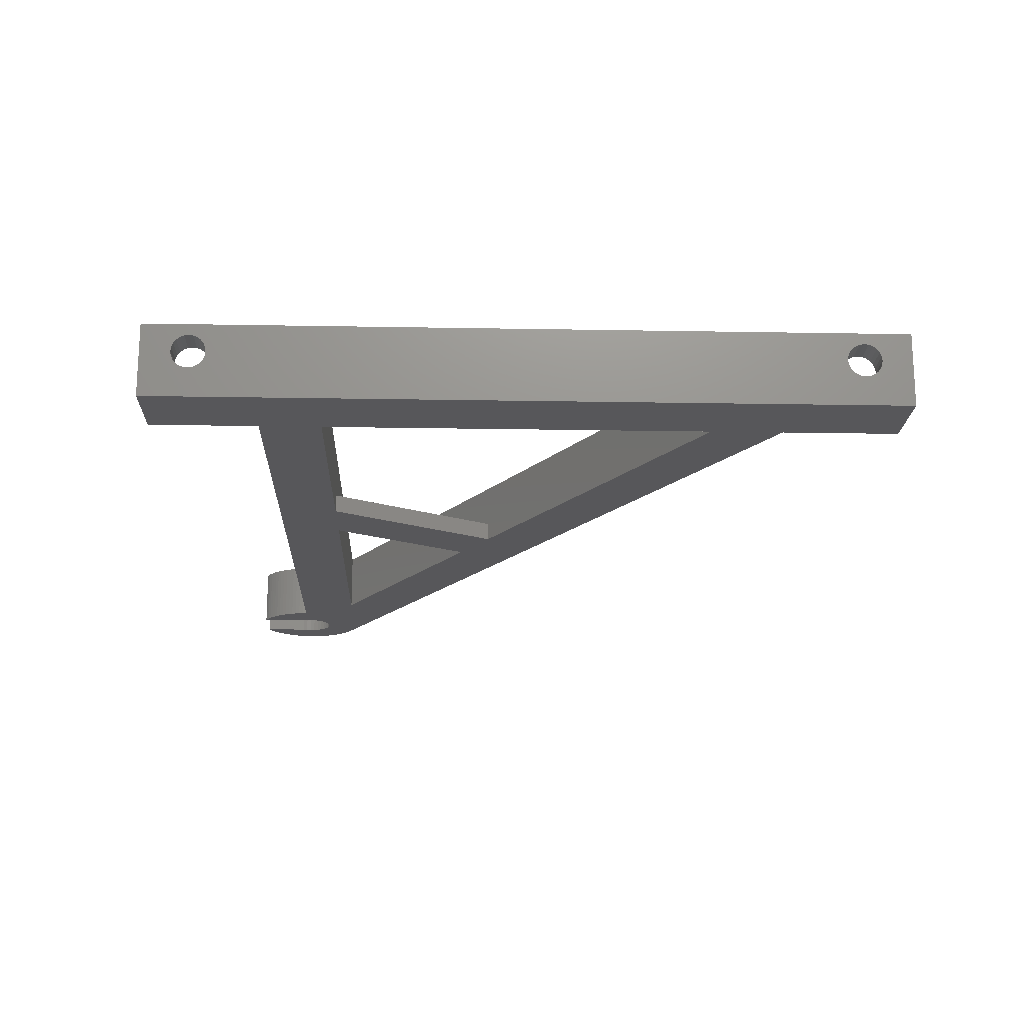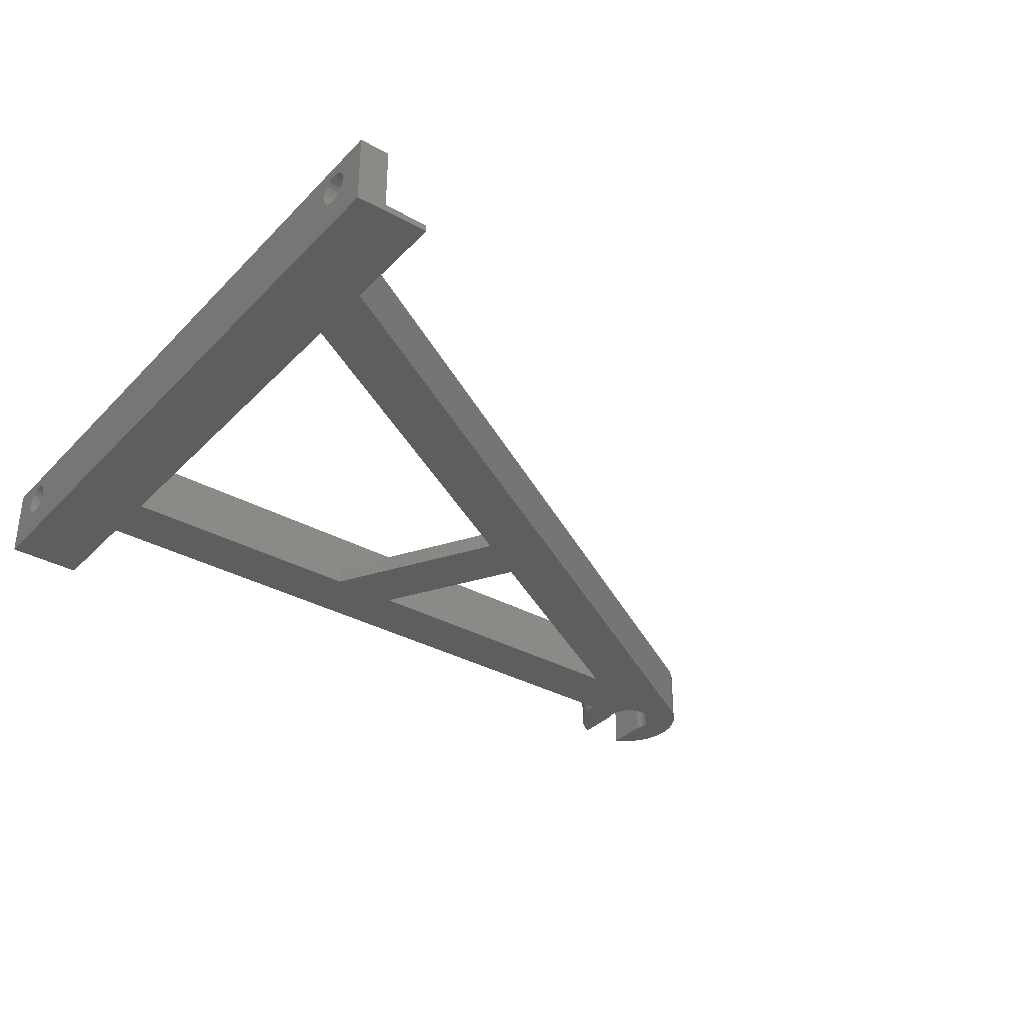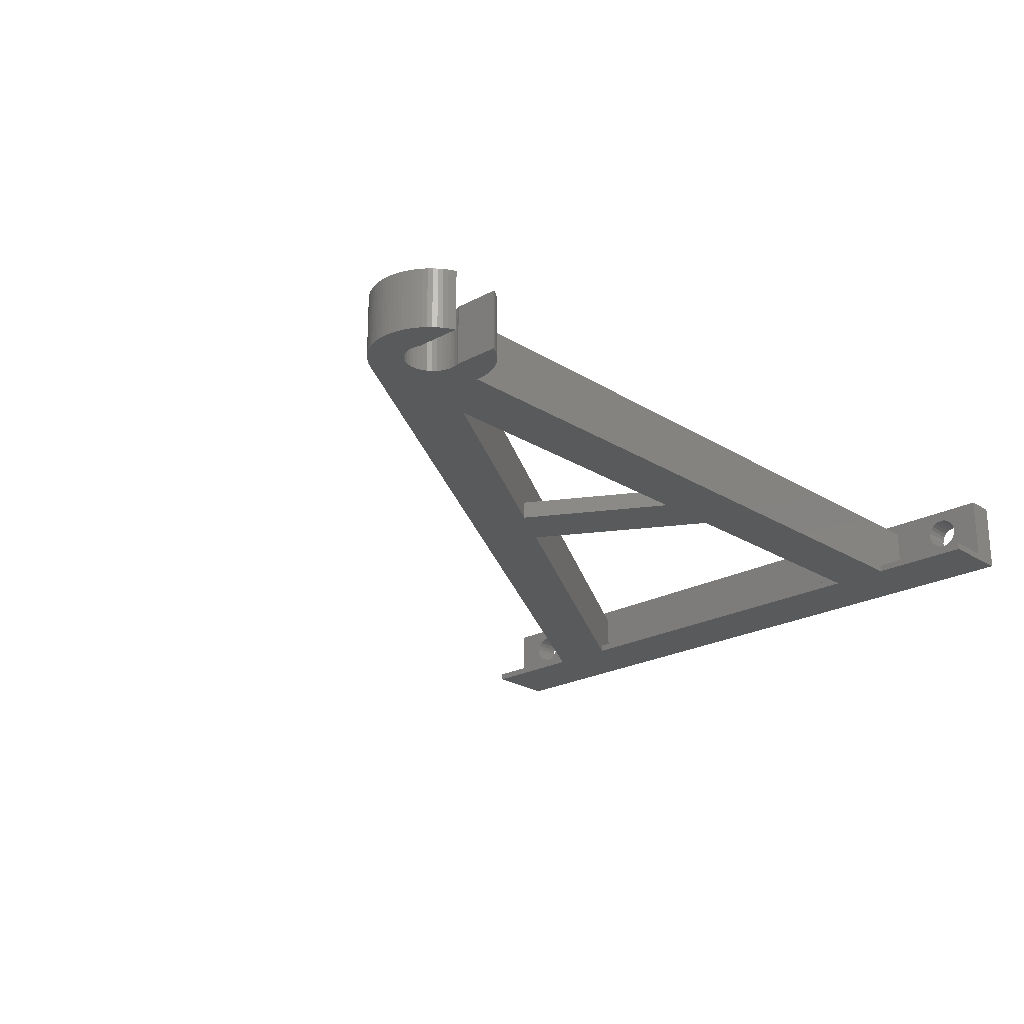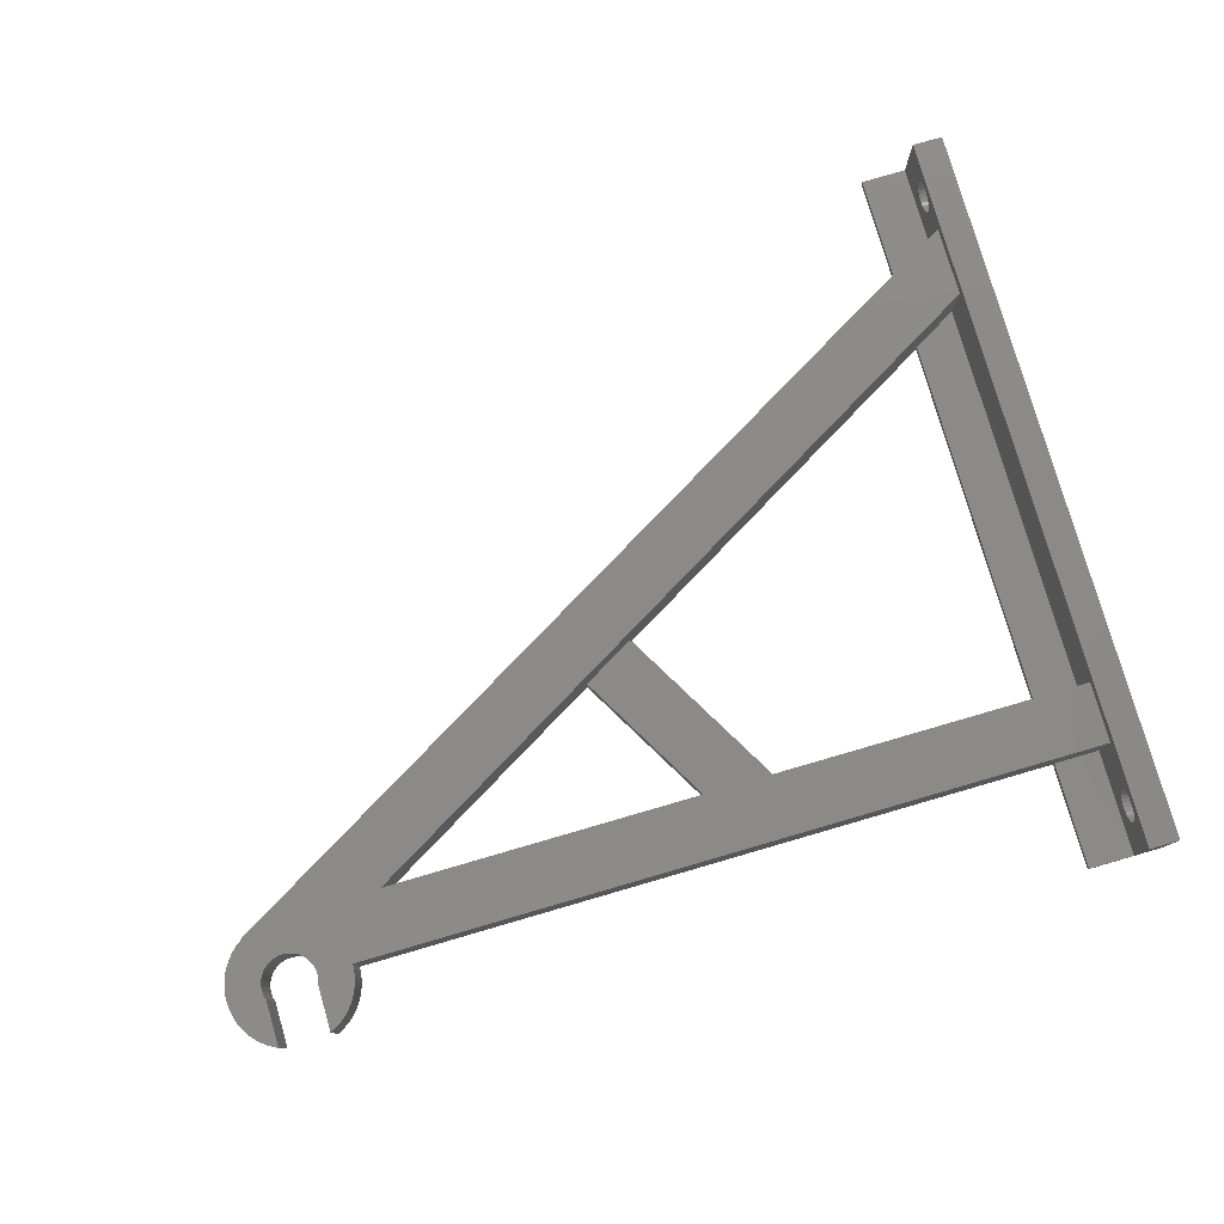
<metadata>
{"format":"stl","ext":"stl","renderer":"f3d","projection":"perspective","resolution":1024,"background":"white","views":[{"elev":-18.0,"azim":-92.0,"up":"+Z"},{"elev":-34.4,"azim":-36.8,"up":"+Z"},{"elev":-22.7,"azim":132.9,"up":"+Z"},{"elev":78.7,"azim":163.8,"up":"+Z"}]}
</metadata>
<code>
# stl→obj: 276 verts, 564 faces
v 7.071 7.071 -5
v 6.494 7.604 5
v 7.071 7.071 5
v 6.494 7.604 -5
v -9.239 3.827 -5
v -8.91 4.54 5
v -8.91 4.54 -5
v -9.239 3.827 5
v 9.511 3.09 5
v 9.239 3.827 -5
v 9.239 3.827 5
v 9.511 3.09 -5
v 8.91 4.54 -5
v 8.91 4.54 5
v 4.54 8.91 -5
v 4.1 9.113 5
v 4.54 8.91 5
v 4.1 9.113 -5
v -9.877 1.564 -5
v -9.724 2.334 5
v -9.724 2.334 -5
v -9.877 1.564 5
v -7.604 6.494 -5
v -7.071 7.071 5
v -7.071 7.071 -5
v -7.604 6.494 5
v 9.969 -0.7846 5
v 10 0 -5
v 10 0 5
v 9.969 -0.7846 -5
v 7.071 -7.071 5
v 7.604 -6.494 -5
v 7.604 -6.494 5
v 7.071 -7.071 -5
v 9.969 0.7846 5
v 9.877 1.564 -5
v 9.877 1.564 5
v 9.969 0.7846 -5
v 9.724 2.334 -5
v 9.724 2.334 5
v 8.09 5.878 5
v 7.604 6.494 -5
v 7.604 6.494 5
v 8.09 5.878 -5
v 8.526 5.225 5
v 8.526 5.225 -5
v 5.878 8.09 5
v 5.878 8.09 -5
v 5.225 8.526 5
v 5.225 8.526 -5
v -9.511 3.09 -5
v -9.511 3.09 5
v -8.526 5.225 -5
v -8.09 5.878 5
v -8.09 5.878 -5
v -8.526 5.225 5
v -5.225 8.526 -5
v -5.878 8.09 5
v -5.225 8.526 5
v -5.878 8.09 -5
v -6.494 7.604 5
v -6.494 7.604 -5
v -4.1 9.113 -5
v -4.54 8.91 5
v -4.1 9.113 5
v -4.54 8.91 -5
v 5.878 -8.09 -5
v 6.494 -7.604 5
v 5.878 -8.09 5
v 6.494 -7.604 -5
v 8.09 -5.878 5
v 8.526 -5.225 -5
v 8.526 -5.225 5
v 8.09 -5.878 -5
v 8.91 -4.54 5
v 9.239 -3.827 -5
v 9.239 -3.827 5
v 8.91 -4.54 -5
v -137.5 -102.5 -5
v -125 -83.84 -5
v -125 -102.5 -5
v -125 -72.29 -5
v -137.5 17.5 -5
v -125 -10 -5
v -125 0 -5
v -125 17.5 -5
v 4.1 1.586 -5
v 5.292 -8.482 -5
v 4.329 -0.7856 -5
v 4.4 0 -5
v 4.119 -1.546 -5
v 3.777 -2.257 -5
v 3.314 -2.895 -5
v 2.743 -3.44 -5
v 2.085 -3.875 -5
v -0.9791 -4.29 -5
v 5.349 -8.58 -5
v 1.36 -4.185 -5
v 0.5906 -4.36 -5
v -0.1974 -4.396 -5
v -17.11 -10 -5
v -1.729 -4.046 -5
v -10 0 -5
v -4.382 0.3944 -5
v -4.382 -0.3944 -5
v -4.241 -1.171 -5
v -3.964 -1.909 -5
v -3.56 -2.586 -5
v -3.041 -3.18 -5
v -2.424 -3.672 -5
v -9.969 0.7846 -5
v -56.78 -32.9 -5
v -65.44 -37.9 -5
v 9.877 -1.564 -5
v 9.724 -2.334 -5
v 4.329 0.7856 -5
v 9.511 -3.09 -5
v 4.119 1.546 -5
v -4.1 1.547 -5
v -4.241 1.171 -5
v -70 -10 -5
v -81.55 -10 -5
v -9.969 0.7846 5
v -10 0 5
v 9.511 -3.09 5
v 9.724 -2.334 5
v 9.877 -1.564 5
v 5.292 -8.482 5
v -4.1 1.547 5
v 4.4 0 5
v 4.329 0.7856 5
v 4.329 -0.7856 5
v 4.119 1.546 5
v 4.1 1.586 5
v 4.119 -1.546 5
v 3.777 -2.257 5
v 3.314 -2.895 5
v 2.743 -3.44 5
v 2.085 -3.875 5
v 1.36 -4.185 5
v 0.5906 -4.36 5
v -0.1974 -4.396 5
v -0.9791 -4.29 5
v 5.349 -8.58 5
v -17.11 -10 5
v -1.729 -4.046 5
v -2.424 -3.672 5
v -4.241 1.171 5
v -4.382 0.3944 5
v -4.382 -0.3944 5
v -4.241 -1.171 5
v -3.964 -1.909 5
v -3.56 -2.586 5
v -3.041 -3.18 5
v -132.3 -88.08 5
v -132.5 -76.62 5
v -132.5 -87.82 5
v -132.5 0 5
v -132.5 -10 5
v -81.55 -10 -2
v -125 -10 -3.8
v -132.5 -10 -3.8
v -70 -10 -2
v -125 0 -3.8
v -132.5 0 -3.8
v -132.3 -88.08 -3.8
v -132.5 -87.82 -3.8
v -125 -83.84 -3.8
v -125 -72.29 -3.8
v -65.44 -37.9 -2
v -56.78 -32.9 -2
v -132.5 -76.62 -3.8
v -137.5 12.61 1.801
v -137.5 17.5 7
v -137.5 12.7 2.5
v -137.5 12.34 1.15
v -137.5 11.91 0.5908
v -137.5 11.35 0.1617
v -137.5 10.7 -0.108
v -137.5 10 -0.2
v -137.5 9.301 -0.108
v -137.5 8.65 0.1617
v -137.5 7.392 1.801
v -137.5 -92.3 2.5
v -137.5 7.3 2.5
v -137.5 -92.39 1.801
v -137.5 7.662 1.15
v -137.5 -92.66 1.15
v -137.5 8.091 0.5908
v -137.5 -93.09 0.5908
v -137.5 -93.65 0.1617
v -137.5 -94.3 -0.108
v -137.5 -102.5 7
v -137.5 -97.61 1.801
v -137.5 -97.34 1.15
v -137.5 -96.91 0.5908
v -137.5 -96.35 0.1617
v -137.5 -95.7 -0.108
v -137.5 -95 -0.2
v -137.5 12.61 3.199
v -137.5 12.34 3.85
v -137.5 11.91 4.409
v -137.5 11.35 4.838
v -137.5 10.7 5.108
v -137.5 10 5.2
v -137.5 9.301 5.108
v -137.5 7.392 3.199
v -137.5 -92.39 3.199
v -137.5 7.662 3.85
v -137.5 -92.66 3.85
v -137.5 8.091 4.409
v -137.5 -93.09 4.409
v -137.5 8.65 4.838
v -137.5 -93.65 4.838
v -137.5 -94.3 5.108
v -137.5 -95 5.2
v -137.5 -97.7 2.5
v -137.5 -97.61 3.199
v -137.5 -95.7 5.108
v -137.5 -96.35 4.838
v -137.5 -96.91 4.409
v -137.5 -97.34 3.85
v -132.5 -102.5 7
v -132.5 17.5 7
v -132.5 12.7 2.5
v -132.5 17.5 -3.8
v -132.5 12.61 3.199
v -132.5 12.34 3.85
v -132.5 11.91 4.409
v -132.5 11.35 4.838
v -132.5 10.7 5.108
v -132.5 10 5.2
v -132.5 9.301 5.108
v -132.5 7.392 3.199
v -132.5 7.3 2.5
v -132.5 7.662 3.85
v -132.5 8.091 4.409
v -132.5 8.65 4.838
v -132.5 -92.39 1.801
v -132.5 -92.3 2.5
v -132.5 -92.39 3.199
v -132.5 -92.66 3.85
v -132.5 -93.09 4.409
v -132.5 -93.65 4.838
v -132.5 -94.3 5.108
v -132.5 -95 5.2
v -132.5 -97.61 3.199
v -132.5 -97.7 2.5
v -132.5 -97.34 3.85
v -132.5 -96.91 4.409
v -132.5 -96.35 4.838
v -132.5 -95.7 5.108
v -132.5 12.61 1.801
v -132.5 12.34 1.15
v -132.5 11.91 0.5908
v -132.5 11.35 0.1617
v -132.5 10.7 -0.108
v -132.5 10 -0.2
v -132.5 9.301 -0.108
v -132.5 8.65 0.1617
v -132.5 7.392 1.801
v -132.5 7.662 1.15
v -132.5 8.091 0.5908
v -132.5 -92.66 1.15
v -132.5 -93.09 0.5908
v -132.5 -93.65 0.1617
v -132.5 -94.3 -0.108
v -132.5 -95 -0.2
v -132.5 -102.5 -3.8
v -132.5 -95.7 -0.108
v -132.5 -96.35 0.1617
v -132.5 -97.61 1.801
v -132.5 -97.34 1.15
v -132.5 -96.91 0.5908
v -125 17.5 -3.8
v -125 -102.5 -3.8
f 1 2 3
f 2 1 4
f 5 6 7
f 6 5 8
f 9 10 11
f 10 9 12
f 11 13 14
f 13 11 10
f 15 16 17
f 16 15 18
f 19 20 21
f 20 19 22
f 23 24 25
f 24 23 26
f 27 28 29
f 28 27 30
f 31 32 33
f 32 31 34
f 35 36 37
f 36 35 38
f 37 39 40
f 39 37 36
f 40 12 9
f 12 40 39
f 41 42 43
f 42 41 44
f 45 44 41
f 44 45 46
f 14 46 45
f 46 14 13
f 43 1 3
f 1 43 42
f 4 47 2
f 47 4 48
f 48 49 47
f 49 48 50
f 51 8 5
f 8 51 52
f 21 52 51
f 52 21 20
f 53 54 55
f 54 53 56
f 55 26 23
f 26 55 54
f 57 58 59
f 58 57 60
f 60 61 58
f 61 60 62
f 63 64 65
f 64 63 66
f 62 24 61
f 24 62 25
f 29 38 35
f 38 29 28
f 67 68 69
f 68 67 70
f 71 72 73
f 72 71 74
f 75 76 77
f 76 75 78
f 79 80 81
f 80 79 82
f 83 82 79
f 82 83 84
f 84 83 85
f 85 83 86
f 42 87 1
f 1 87 4
f 88 89 90
f 88 91 89
f 88 92 91
f 88 93 92
f 88 94 93
f 88 95 94
f 96 88 97
f 88 98 95
f 88 99 98
f 88 100 99
f 88 96 100
f 101 96 97
f 96 101 102
f 103 104 105
f 104 57 66
f 104 60 57
f 104 62 60
f 103 105 106
f 104 25 62
f 104 23 25
f 103 106 107
f 104 55 23
f 104 53 55
f 103 107 108
f 104 7 53
f 104 5 7
f 101 108 109
f 104 51 5
f 104 21 51
f 104 19 21
f 101 109 110
f 104 111 19
f 102 101 110
f 104 103 111
f 108 101 103
f 97 112 101
f 97 113 112
f 80 113 97
f 113 80 82
f 90 28 30
f 90 30 114
f 28 90 38
f 90 114 115
f 116 38 90
f 90 115 117
f 38 116 36
f 90 117 76
f 36 116 39
f 90 76 78
f 118 39 116
f 90 78 72
f 39 118 12
f 90 72 74
f 12 118 10
f 90 74 32
f 87 10 118
f 90 32 34
f 10 87 13
f 90 34 70
f 13 87 46
f 90 70 67
f 46 87 44
f 90 67 88
f 44 87 42
f 4 87 48
f 48 87 50
f 50 87 15
f 15 87 18
f 66 119 120
f 66 120 104
f 119 66 63
f 121 103 101
f 85 121 122
f 85 122 84
f 121 85 103
f 113 121 112
f 121 113 122
f 103 123 111
f 123 103 124
f 66 59 64
f 59 66 57
f 77 117 125
f 117 77 76
f 126 114 127
f 114 126 115
f 125 115 126
f 115 125 117
f 70 31 68
f 31 70 34
f 88 69 128
f 69 88 67
f 73 78 75
f 78 73 72
f 33 74 71
f 74 33 32
f 50 17 49
f 17 50 15
f 64 129 65
f 59 129 64
f 61 129 58
f 58 129 59
f 130 29 35
f 131 35 37
f 29 130 27
f 131 37 40
f 132 27 130
f 133 40 9
f 27 132 127
f 133 9 11
f 127 132 126
f 134 11 14
f 135 126 132
f 134 14 45
f 126 135 125
f 134 45 41
f 125 135 77
f 134 41 43
f 77 135 75
f 134 43 3
f 136 75 135
f 134 3 2
f 75 136 73
f 134 2 47
f 73 136 71
f 137 71 136
f 134 47 49
f 134 49 17
f 71 137 33
f 33 137 31
f 138 31 137
f 31 138 68
f 68 138 69
f 69 138 128
f 139 128 138
f 140 128 139
f 141 128 140
f 142 128 141
f 143 128 142
f 128 143 144
f 145 143 146
f 145 146 147
f 24 129 61
f 26 129 24
f 54 129 26
f 56 129 54
f 6 129 56
f 8 129 6
f 52 129 8
f 129 52 148
f 20 148 52
f 22 148 20
f 148 22 149
f 123 149 22
f 124 149 123
f 149 124 150
f 150 124 151
f 151 124 152
f 152 124 153
f 145 153 124
f 153 145 154
f 154 145 147
f 143 145 144
f 145 155 144
f 156 155 145
f 155 156 157
f 35 131 130
f 40 133 131
f 134 17 16
f 11 134 133
f 158 145 124
f 145 158 159
f 111 22 19
f 22 111 123
f 7 56 53
f 56 7 6
f 127 30 27
f 30 127 114
f 159 160 145
f 161 159 162
f 159 161 160
f 122 161 84
f 161 122 160
f 163 145 160
f 101 163 121
f 163 101 145
f 124 164 158
f 103 164 124
f 164 103 85
f 158 164 165
f 144 88 128
f 88 144 97
f 166 157 167
f 157 166 155
f 168 155 166
f 155 168 144
f 97 168 80
f 168 97 144
f 113 169 170
f 169 113 82
f 170 145 171
f 101 171 145
f 171 101 112
f 145 170 156
f 169 156 170
f 156 169 172
f 173 174 83
f 174 173 175
f 83 176 173
f 83 177 176
f 83 178 177
f 83 179 178
f 83 180 179
f 83 181 180
f 83 182 181
f 183 184 185
f 186 183 187
f 188 187 189
f 190 189 182
f 191 182 83
f 183 186 184
f 187 188 186
f 189 190 188
f 182 191 190
f 79 191 83
f 191 79 192
f 193 194 79
f 195 79 194
f 196 79 195
f 197 79 196
f 198 79 197
f 199 79 198
f 192 79 199
f 200 174 175
f 201 174 200
f 202 174 201
f 203 174 202
f 204 174 203
f 205 174 204
f 206 174 205
f 184 207 185
f 208 207 184
f 207 208 209
f 210 209 208
f 209 210 211
f 212 211 210
f 211 212 213
f 214 213 212
f 213 214 206
f 215 206 214
f 206 215 174
f 193 215 216
f 194 193 217
f 217 193 218
f 215 193 174
f 219 193 216
f 220 193 219
f 221 193 220
f 222 193 221
f 218 193 222
f 174 223 224
f 223 174 193
f 224 225 226
f 224 227 225
f 224 228 227
f 224 229 228
f 224 230 229
f 224 231 230
f 224 232 231
f 224 233 232
f 234 158 235
f 236 158 234
f 237 158 236
f 238 158 237
f 233 158 238
f 224 158 233
f 224 159 158
f 159 156 162
f 224 156 159
f 223 156 224
f 239 157 240
f 157 241 240
f 157 242 241
f 157 243 242
f 157 244 243
f 157 245 244
f 156 223 157
f 246 157 223
f 247 223 248
f 249 223 247
f 250 223 249
f 251 223 250
f 252 223 251
f 246 223 252
f 157 246 245
f 253 226 225
f 254 226 253
f 255 226 254
f 256 226 255
f 257 226 256
f 258 226 257
f 165 258 259
f 165 259 260
f 158 261 235
f 165 261 158
f 261 165 262
f 262 165 263
f 258 165 226
f 263 165 260
f 162 156 172
f 157 239 167
f 264 167 239
f 265 167 264
f 266 167 265
f 267 167 266
f 268 167 267
f 269 268 270
f 269 270 271
f 269 248 223
f 248 269 272
f 272 269 273
f 268 269 167
f 274 269 271
f 273 269 274
f 275 86 226
f 226 174 224
f 226 83 174
f 83 226 86
f 193 269 223
f 79 269 193
f 81 269 79
f 269 81 276
f 166 276 168
f 269 166 167
f 166 269 276
f 226 164 275
f 164 226 165
f 162 169 161
f 169 162 172
f 276 80 168
f 80 276 81
f 164 86 275
f 86 164 85
f 169 84 161
f 84 169 82
f 171 121 163
f 121 171 112
f 163 170 171
f 170 163 160
f 113 160 122
f 160 113 170
f 89 130 90
f 130 89 132
f 100 143 142
f 143 100 96
f 148 119 129
f 119 148 120
f 116 133 118
f 133 116 131
f 118 134 87
f 134 118 133
f 150 104 149
f 104 150 105
f 90 131 116
f 131 90 130
f 98 141 140
f 141 98 99
f 92 135 91
f 135 92 136
f 91 132 89
f 132 91 135
f 95 140 139
f 140 95 98
f 94 139 138
f 139 94 95
f 99 142 141
f 142 99 100
f 102 147 146
f 147 102 110
f 153 107 152
f 107 153 108
f 151 105 150
f 105 151 106
f 149 120 148
f 120 149 104
f 93 136 92
f 136 93 137
f 93 138 137
f 138 93 94
f 96 146 143
f 146 96 102
f 152 106 151
f 106 152 107
f 154 108 153
f 108 154 109
f 110 154 147
f 154 110 109
f 129 63 65
f 63 129 119
f 87 16 18
f 16 87 134
f 179 258 257
f 258 179 180
f 206 232 233
f 232 206 205
f 175 227 200
f 227 175 225
f 173 225 175
f 225 173 253
f 201 229 202
f 229 201 228
f 205 231 232
f 231 205 204
f 203 229 230
f 229 203 202
f 177 254 176
f 254 177 255
f 178 257 256
f 257 178 179
f 177 256 255
f 256 177 178
f 176 253 173
f 253 176 254
f 204 230 231
f 230 204 203
f 200 228 201
f 228 200 227
f 181 260 259
f 260 181 182
f 213 233 238
f 233 213 206
f 182 263 260
f 263 182 189
f 180 259 258
f 259 180 181
f 236 211 237
f 211 236 209
f 261 185 235
f 185 261 183
f 235 207 234
f 207 235 185
f 262 183 261
f 183 262 187
f 263 187 262
f 187 263 189
f 211 238 237
f 238 211 213
f 234 209 236
f 209 234 207
f 190 264 188
f 264 190 265
f 199 270 268
f 270 199 198
f 247 222 249
f 222 247 218
f 191 267 266
f 267 191 192
f 208 242 210
f 242 208 241
f 214 243 244
f 243 214 212
f 210 243 212
f 243 210 242
f 274 195 273
f 195 274 196
f 220 252 251
f 252 220 219
f 249 221 250
f 221 249 222
f 221 251 250
f 251 221 220
f 190 266 265
f 266 190 191
f 188 239 186
f 239 188 264
f 186 240 184
f 240 186 239
f 216 245 246
f 245 216 215
f 184 241 208
f 241 184 240
f 192 268 267
f 268 192 199
f 272 217 248
f 217 272 194
f 197 274 271
f 274 197 196
f 198 271 270
f 271 198 197
f 273 194 272
f 194 273 195
f 248 218 247
f 218 248 217
f 219 246 252
f 246 219 216
f 215 244 245
f 244 215 214

</code>
